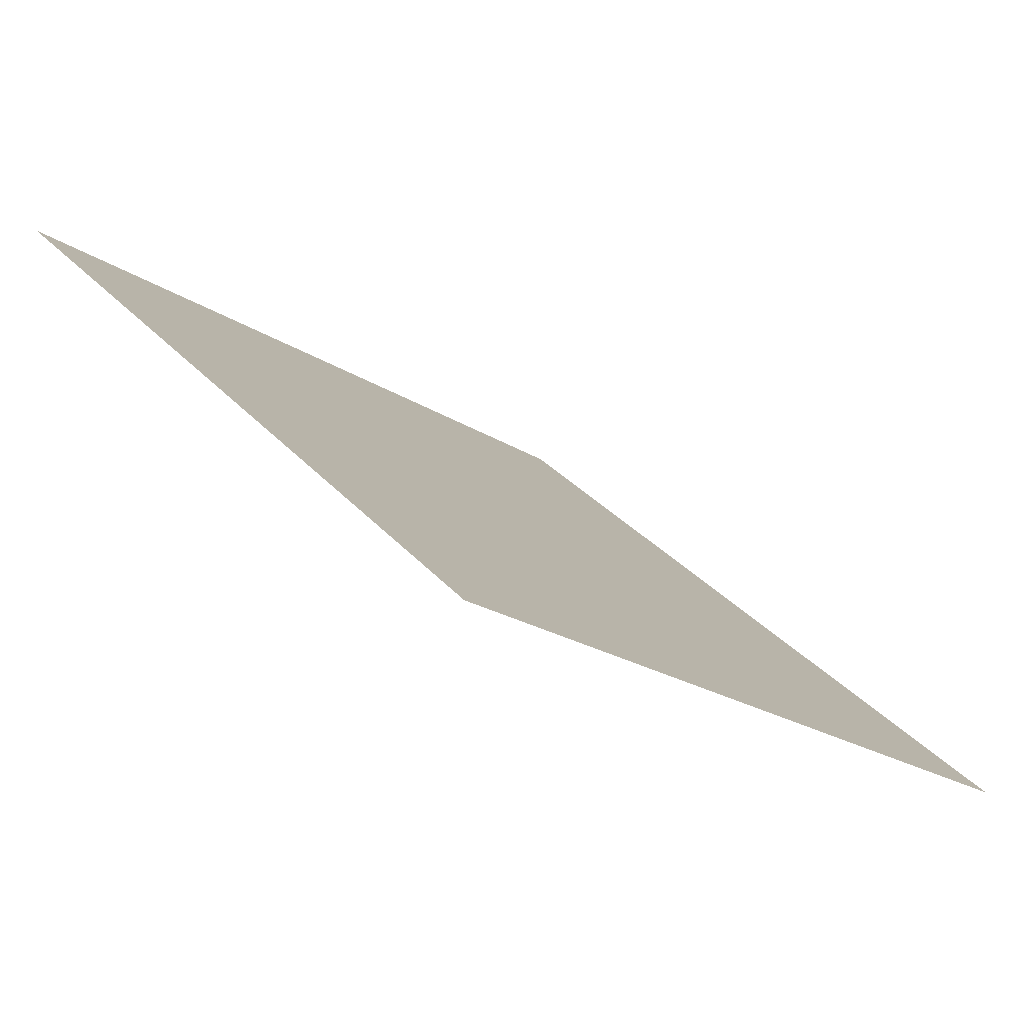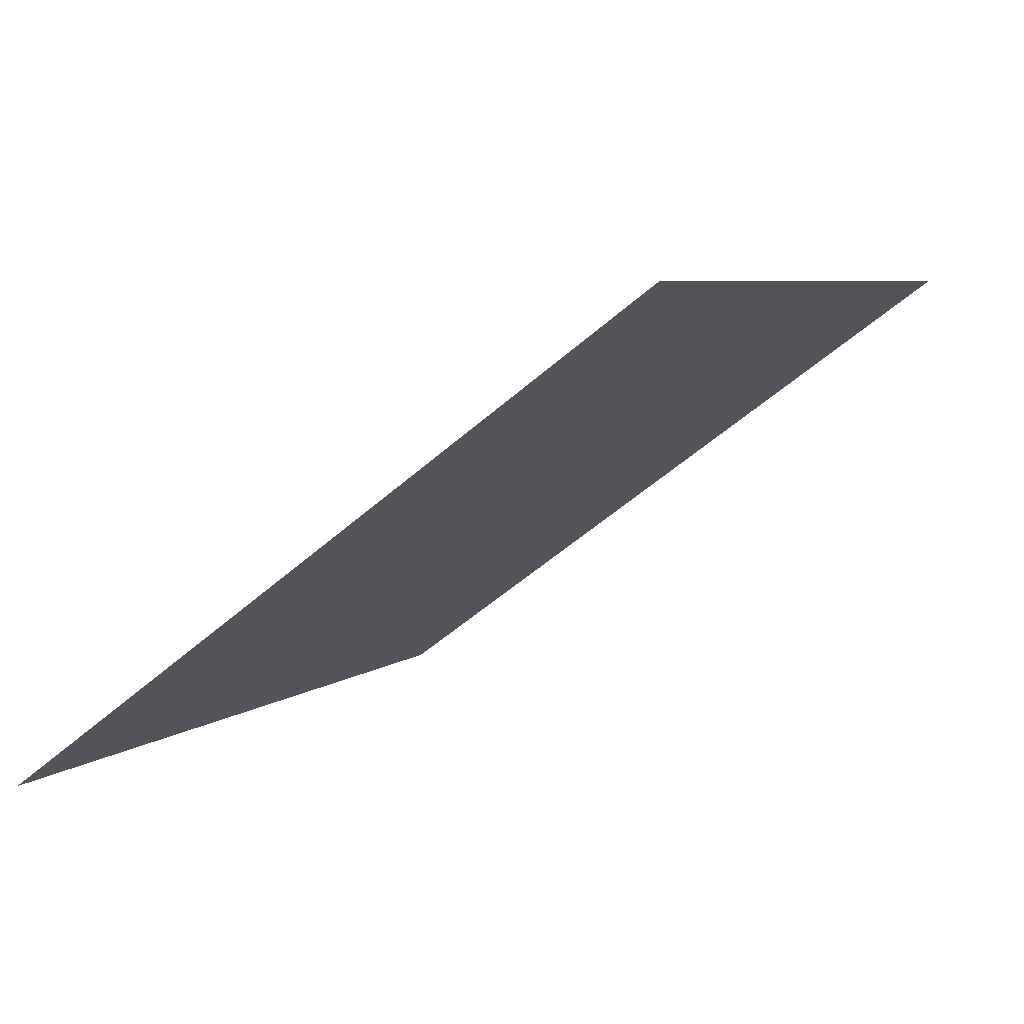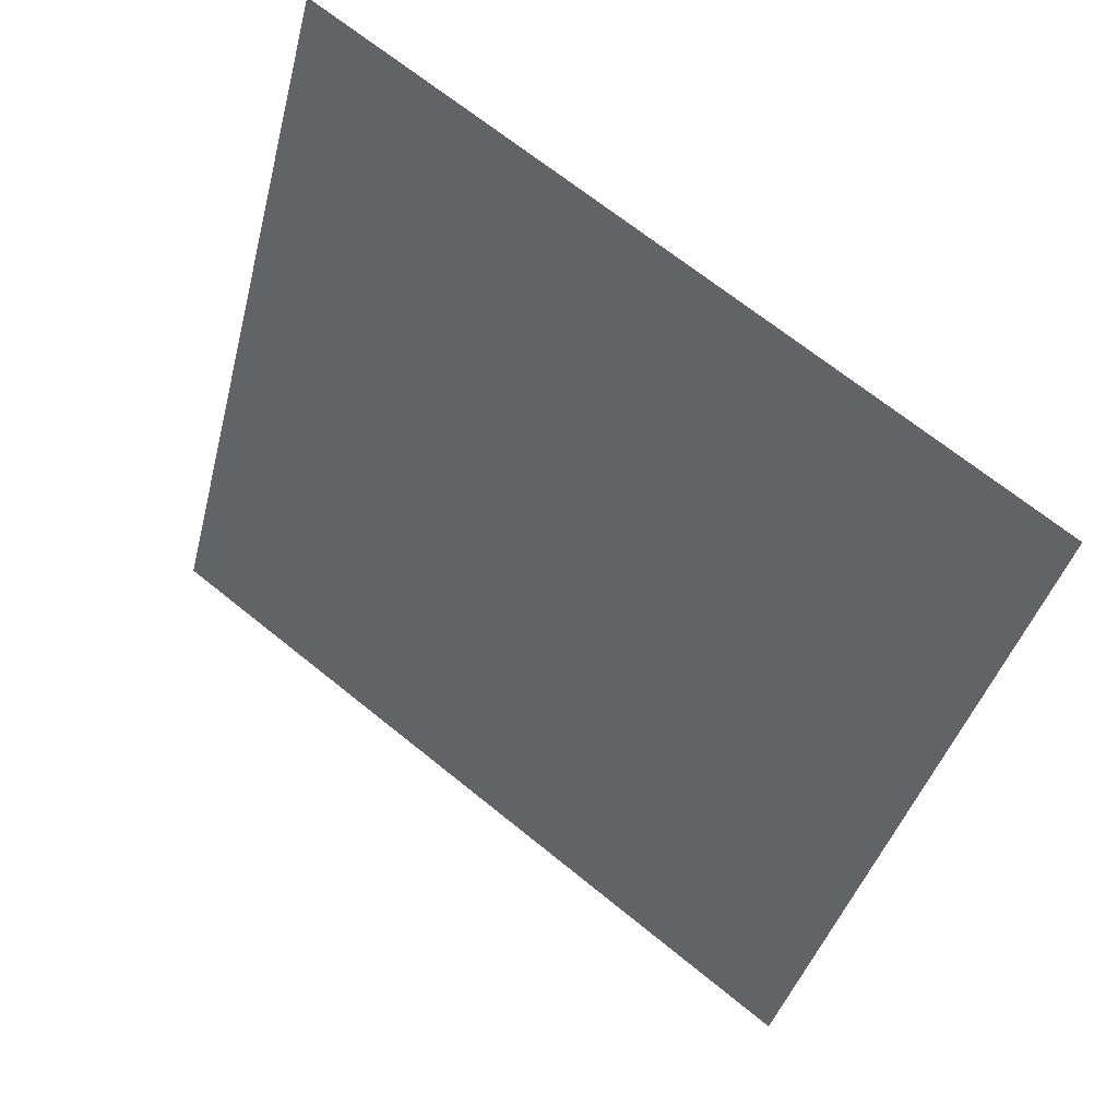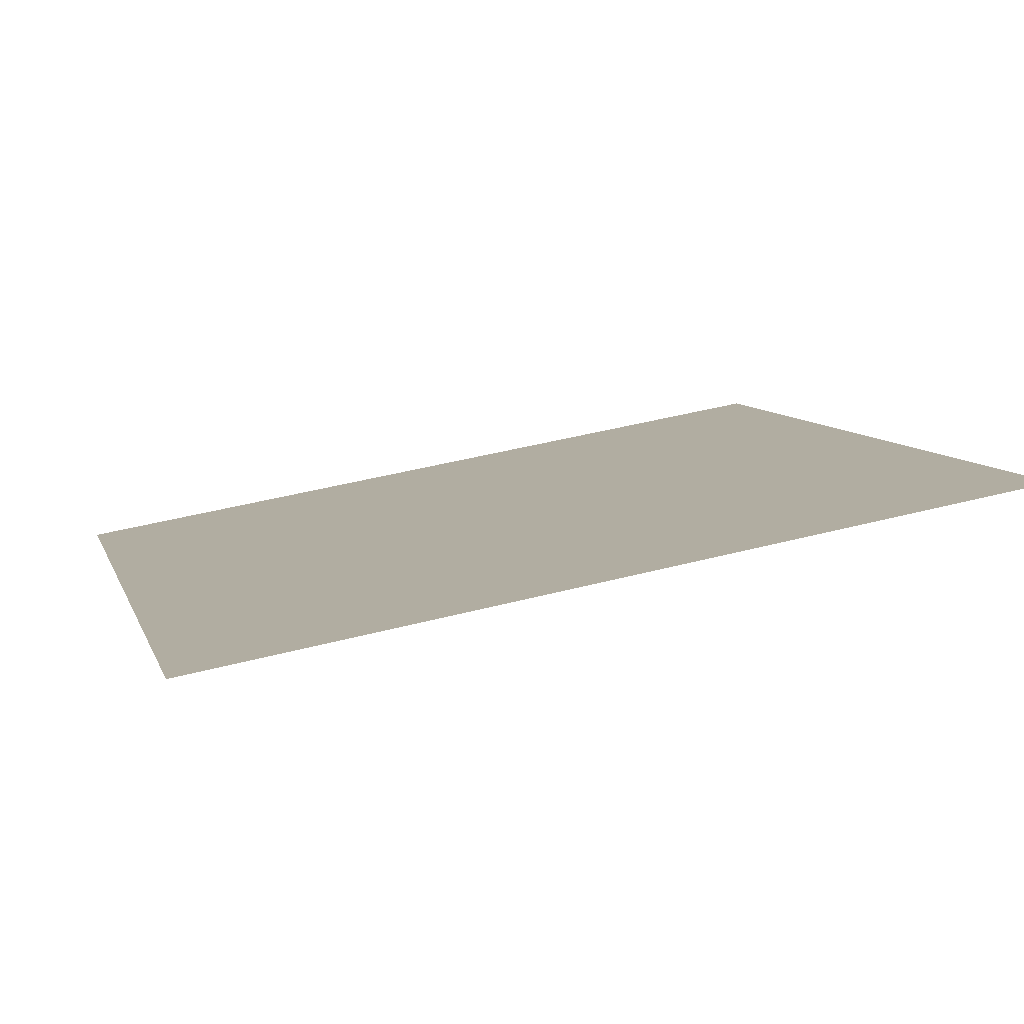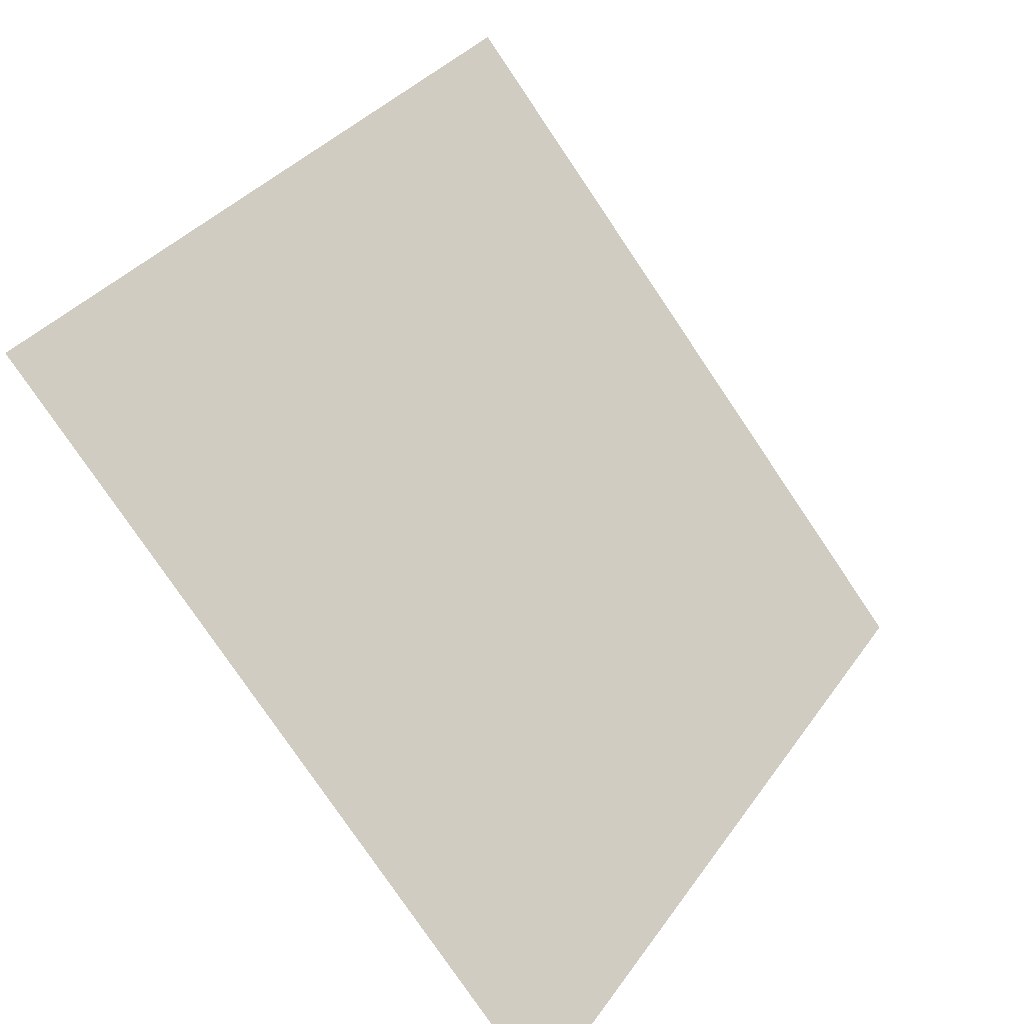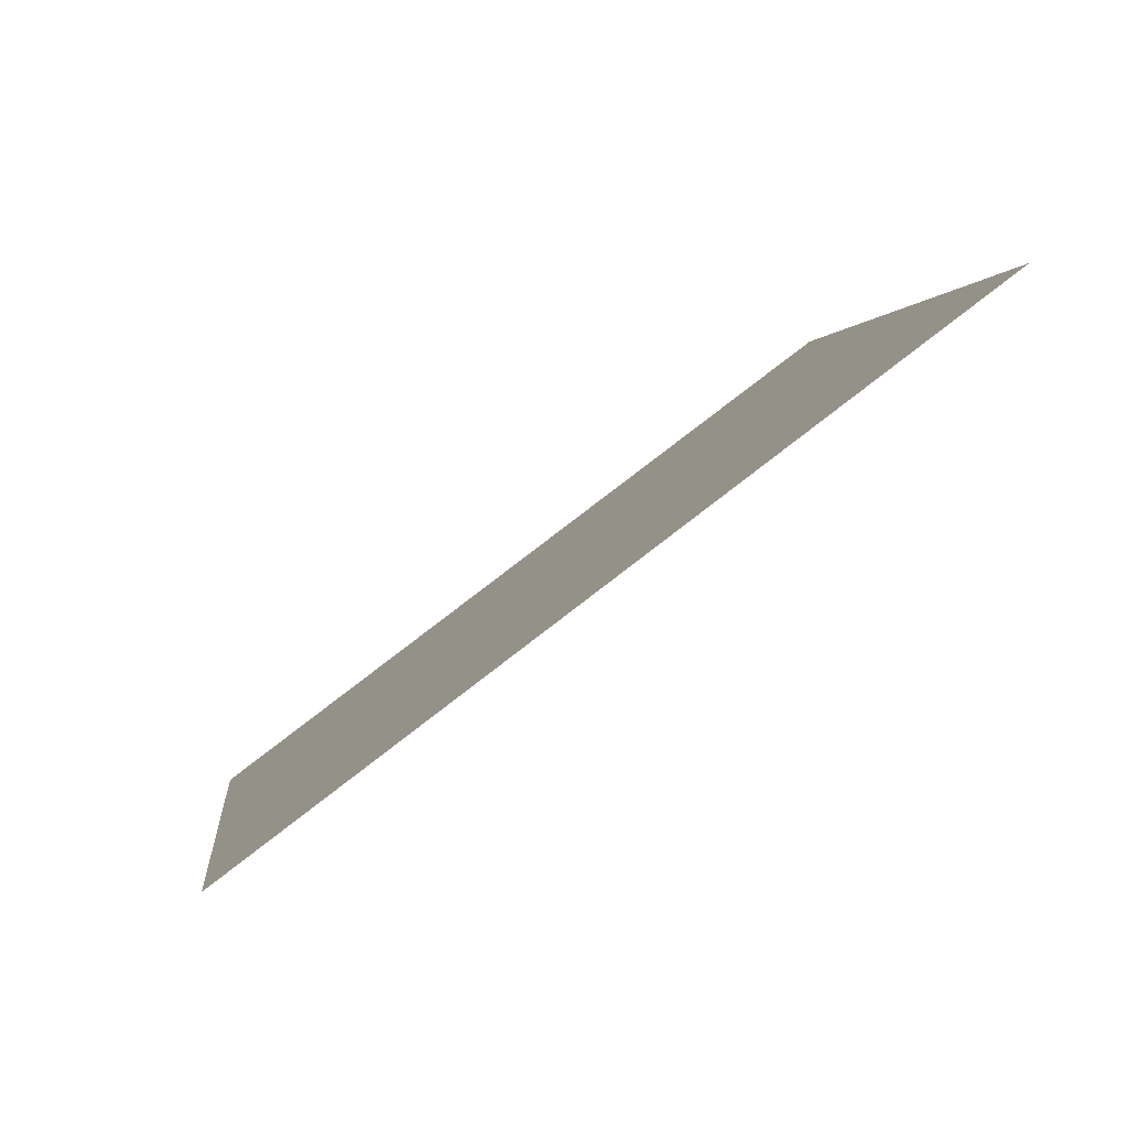
<metadata>
{"format":"obj","ext":"obj","renderer":"f3d","projection":"perspective","resolution":1024,"background":"white","views":[{"elev":31.0,"azim":56.2,"up":"+Y"},{"elev":7.6,"azim":-63.6,"up":"+Y"},{"elev":-40.8,"azim":76.8,"up":"+Y"},{"elev":46.3,"azim":-17.1,"up":"+Y"},{"elev":-79.3,"azim":122.7,"up":"+Z"},{"elev":2.3,"azim":-95.9,"up":"+Y"}]}
</metadata>
<code>
v 0.23 0.7883 0.5155
v 0.2234 0.7885 0.5156
v 0.2235 0.7924 0.5209
v 0.2301 0.7922 0.5208
f 4 3 2 1

</code>
